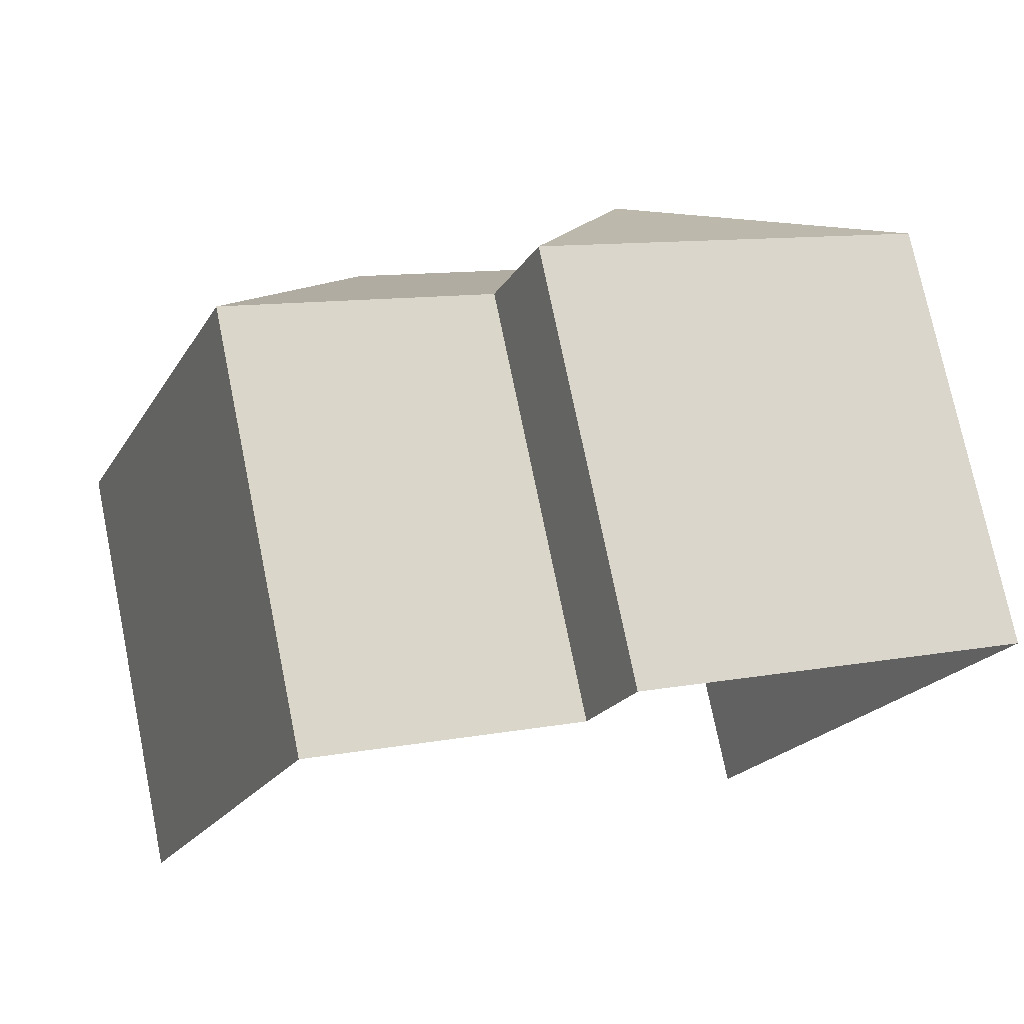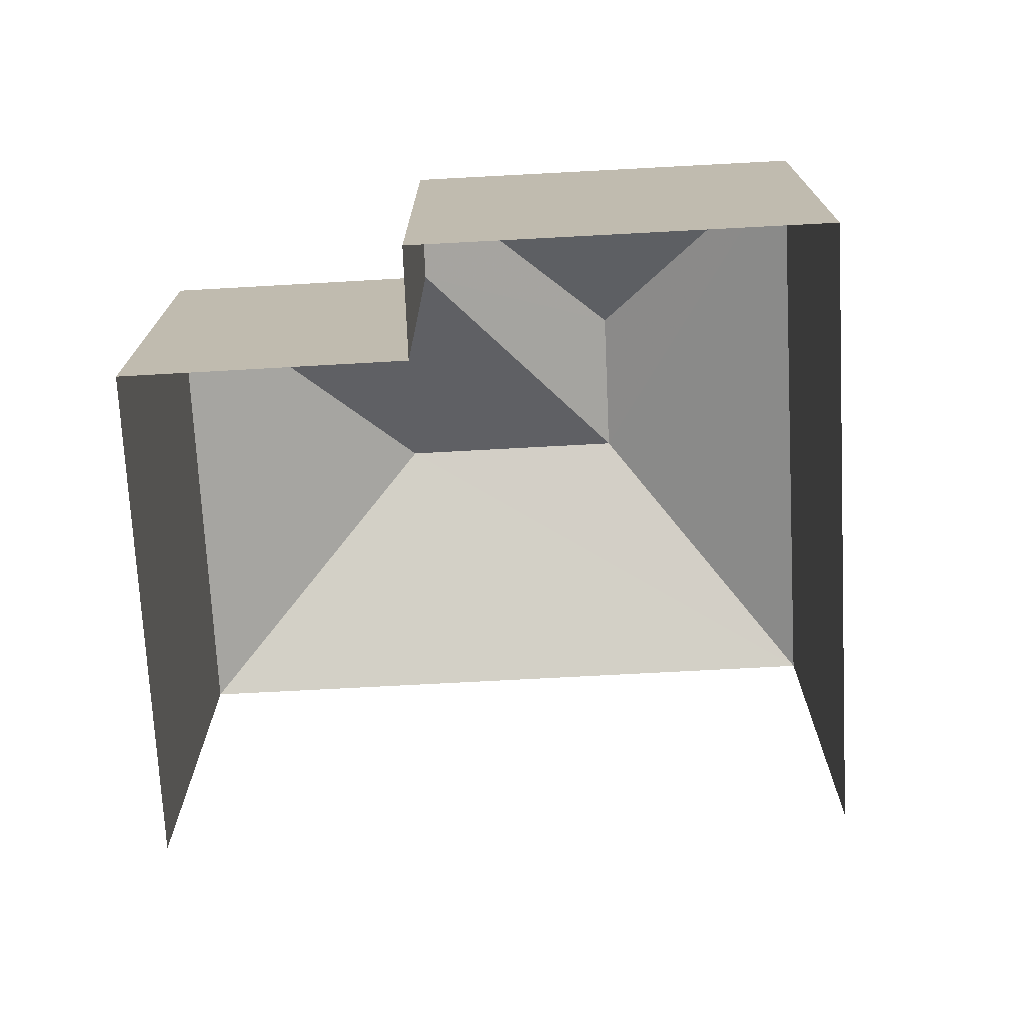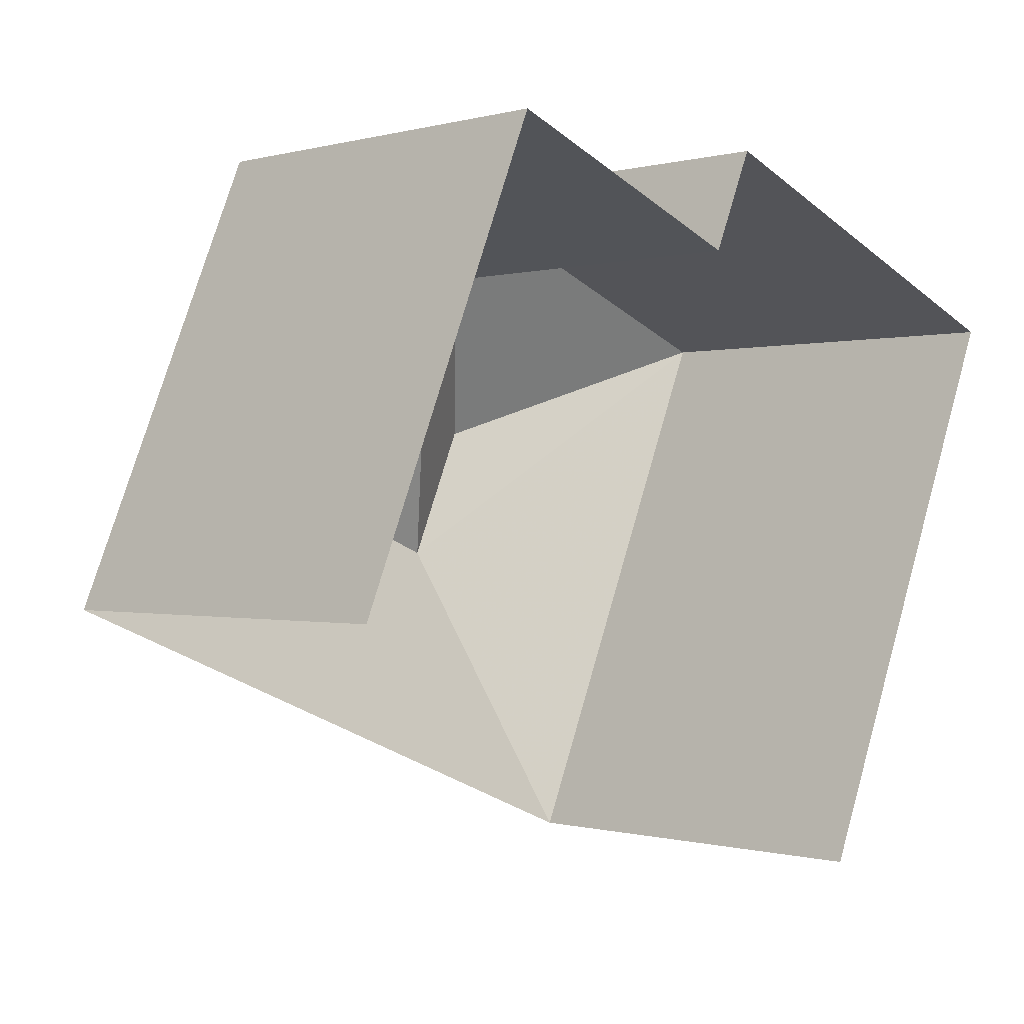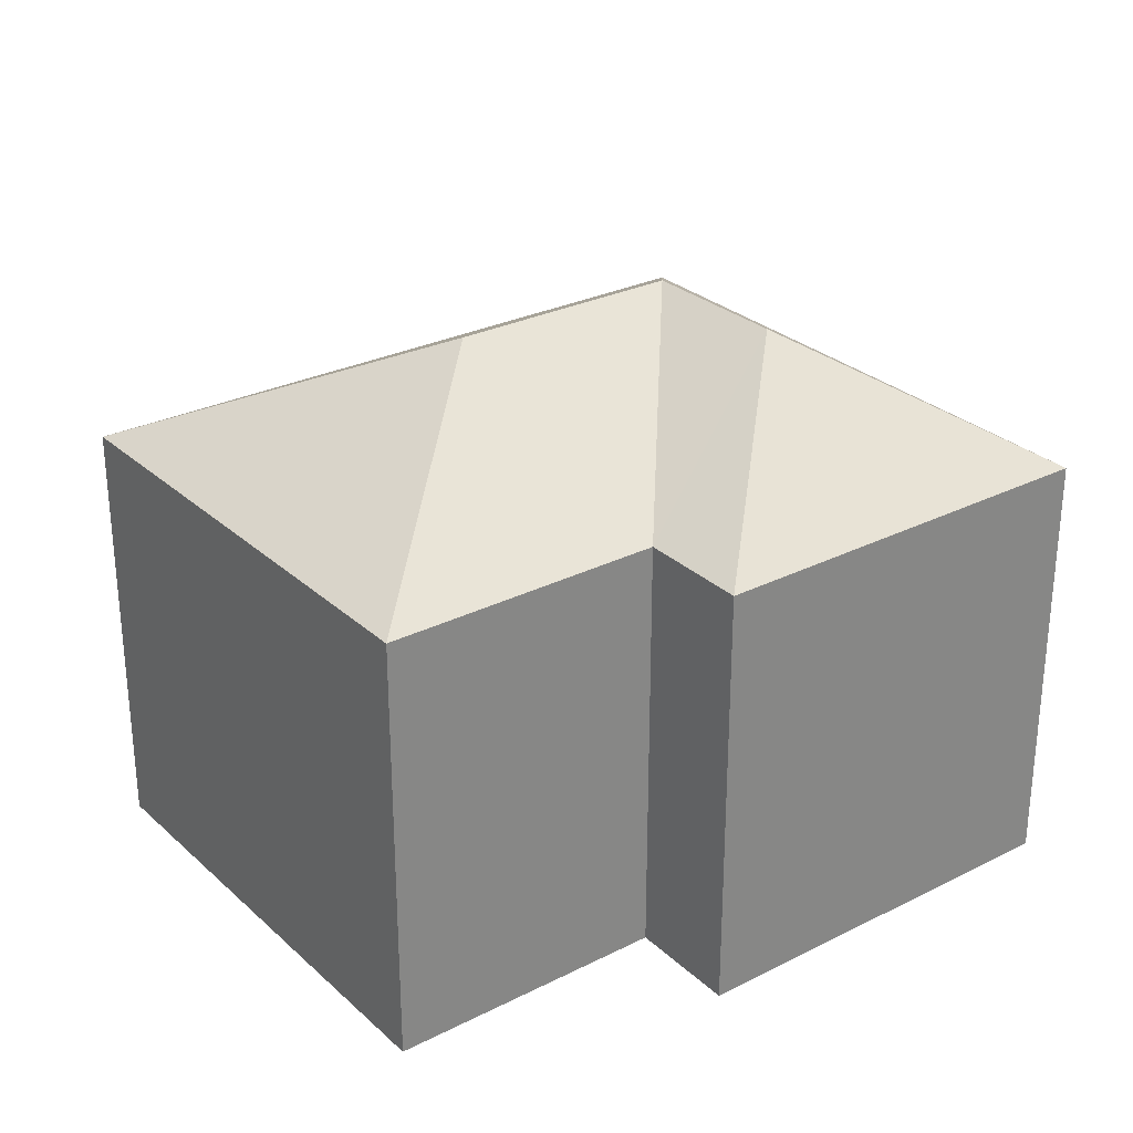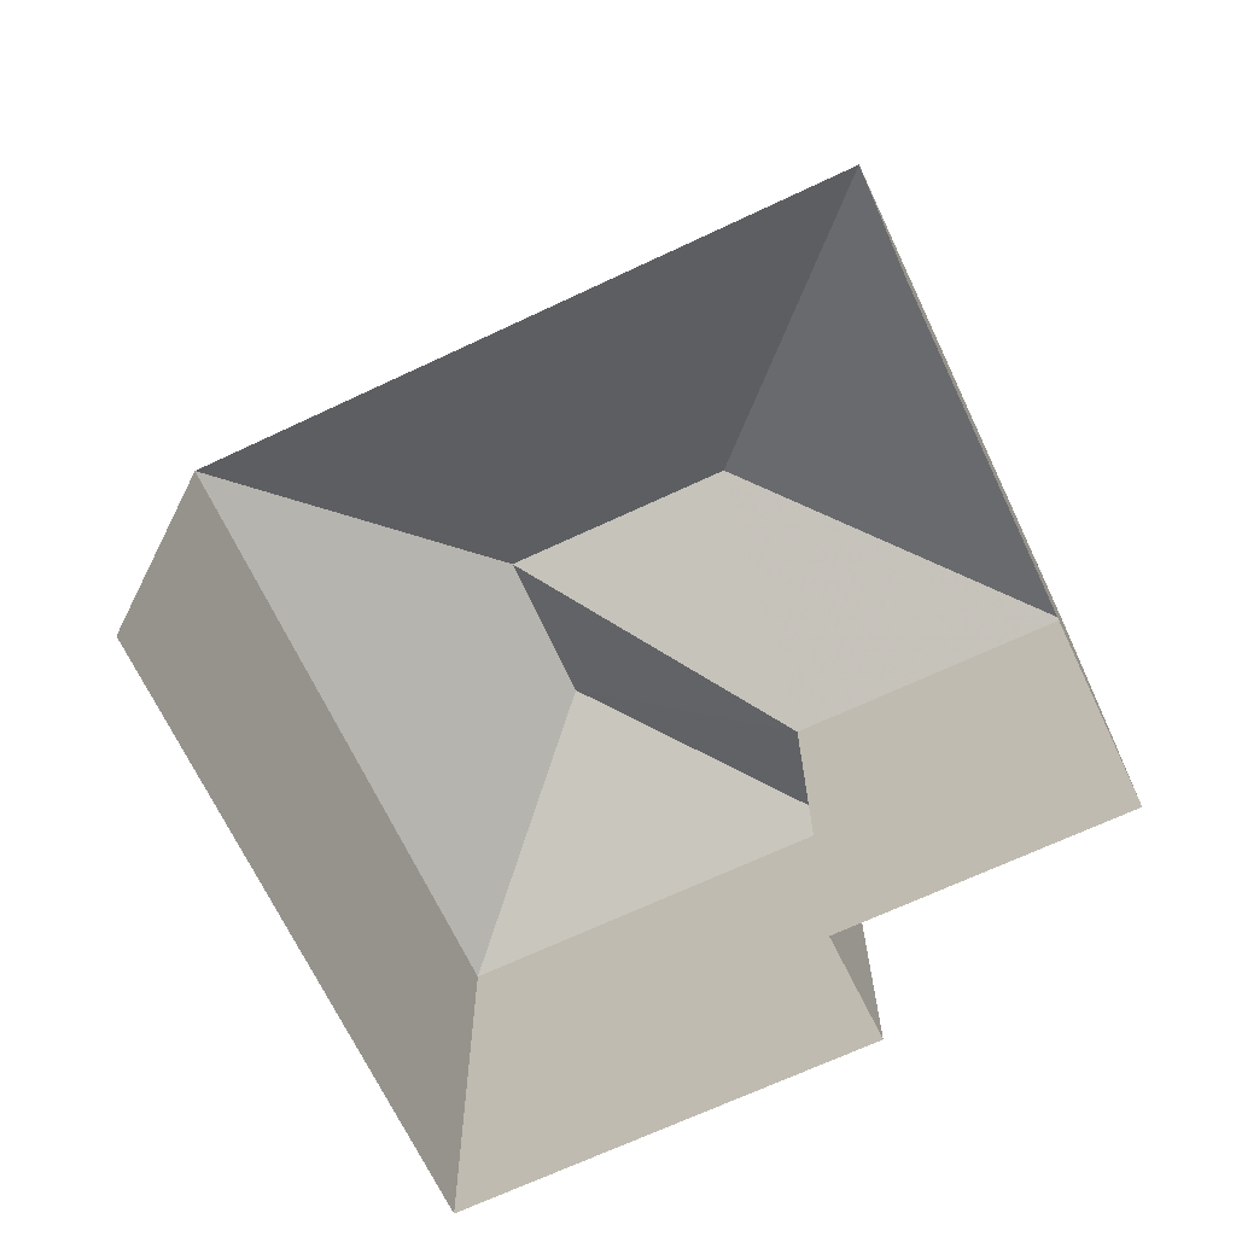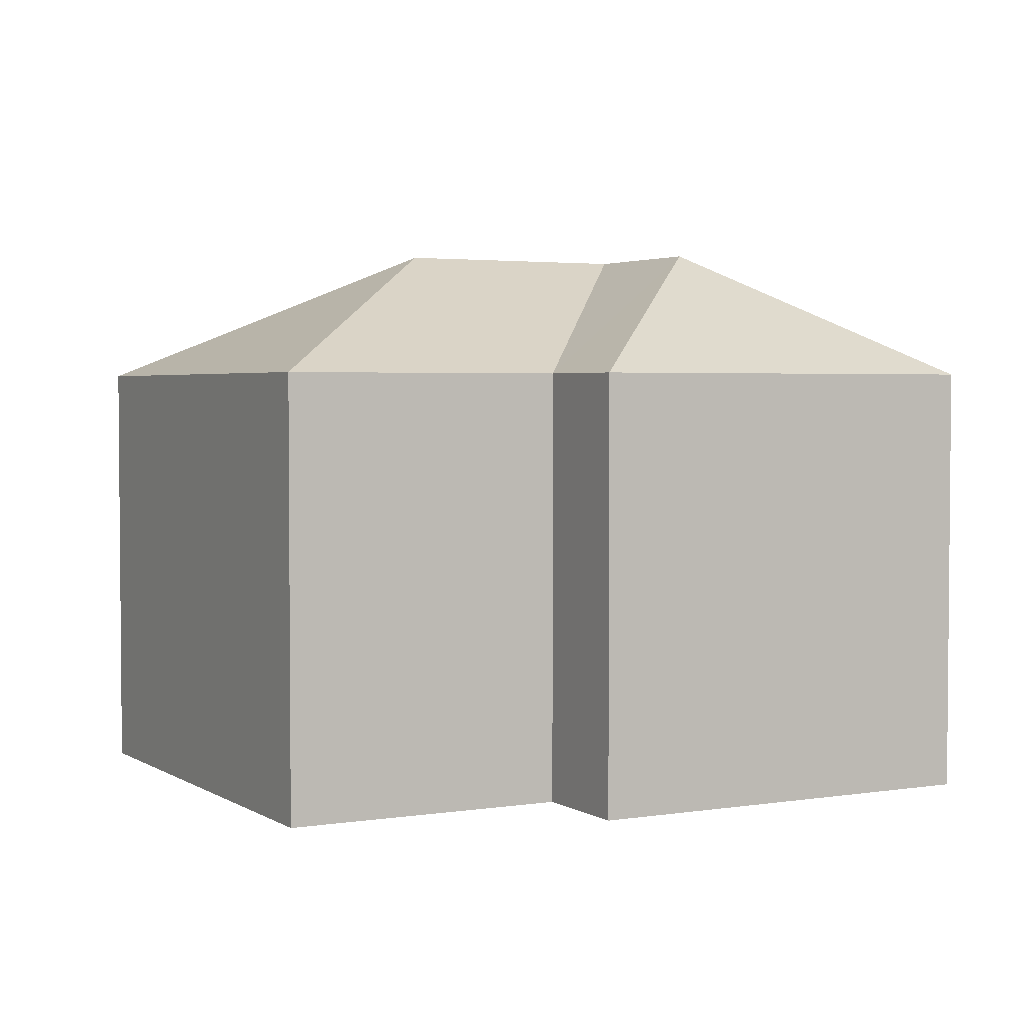
<metadata>
{"format":"obj","ext":"obj","renderer":"f3d","projection":"perspective","resolution":1024,"background":"white","views":[{"elev":74.9,"azim":168.4,"up":"+Y"},{"elev":-73.2,"azim":-154.4,"up":"+Z"},{"elev":-0.2,"azim":136.2,"up":"+Y"},{"elev":28.3,"azim":165.5,"up":"+Z"},{"elev":-68.7,"azim":47.8,"up":"+Z"},{"elev":3.0,"azim":174.0,"up":"+Z"}]}
</metadata>
<code>
v -2.197e+05 -1.24e+05 27.55
v -2.197e+05 -1.24e+05 27.55
v -2.197e+05 -1.24e+05 27.55
v -2.197e+05 -1.24e+05 27.55
v -2.197e+05 -1.24e+05 27.55
v -2.197e+05 -1.24e+05 27.55
v -2.197e+05 -1.24e+05 34.73
v -2.197e+05 -1.24e+05 33.09
v -2.197e+05 -1.24e+05 34.73
v -2.197e+05 -1.24e+05 33.09
v -2.197e+05 -1.24e+05 33.09
v -2.197e+05 -1.24e+05 34.73
v -2.197e+05 -1.24e+05 33.09
v -2.197e+05 -1.24e+05 33.09
v -2.197e+05 -1.24e+05 33.09
f 1 2 3
f 3 4 1
f 5 2 1
f 6 5 1
f 14 2 5
f 15 14 5
f 7 8 9
f 7 10 8
f 8 11 12
f 9 8 12
f 12 11 13
f 14 15 7
f 9 14 7
f 13 14 9
f 12 13 9
f 7 15 10
f 8 6 1
f 8 10 6
f 13 3 2
f 14 13 2
f 11 1 4
f 11 8 1
f 10 5 6
f 10 15 5
f 11 4 3
f 13 11 3

</code>
